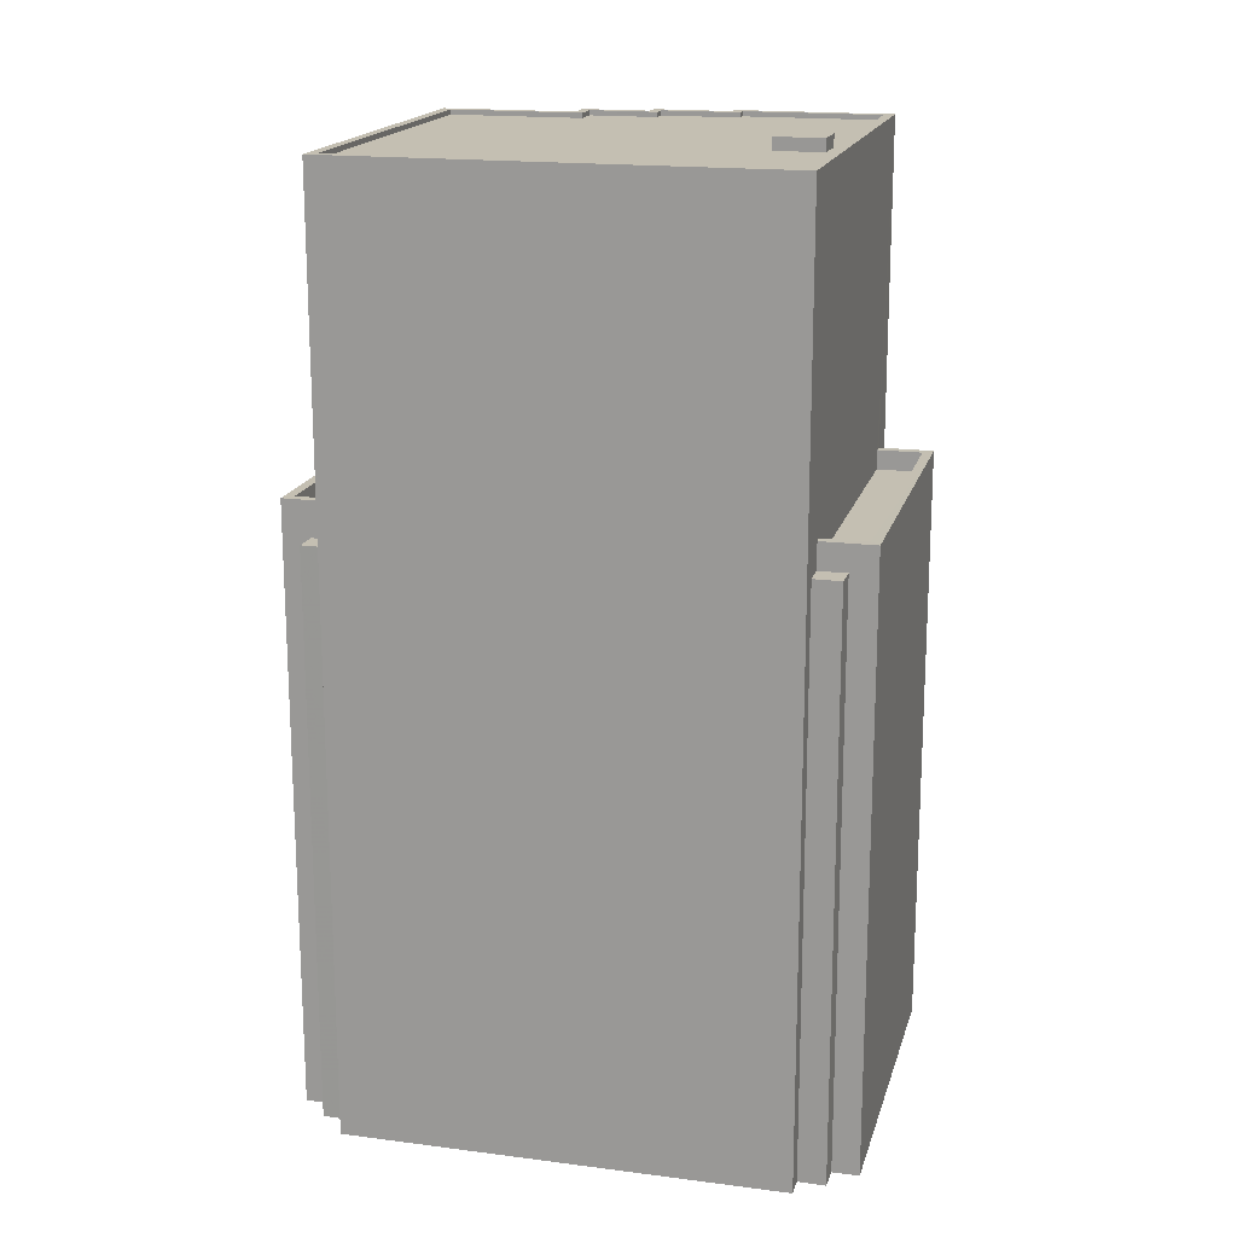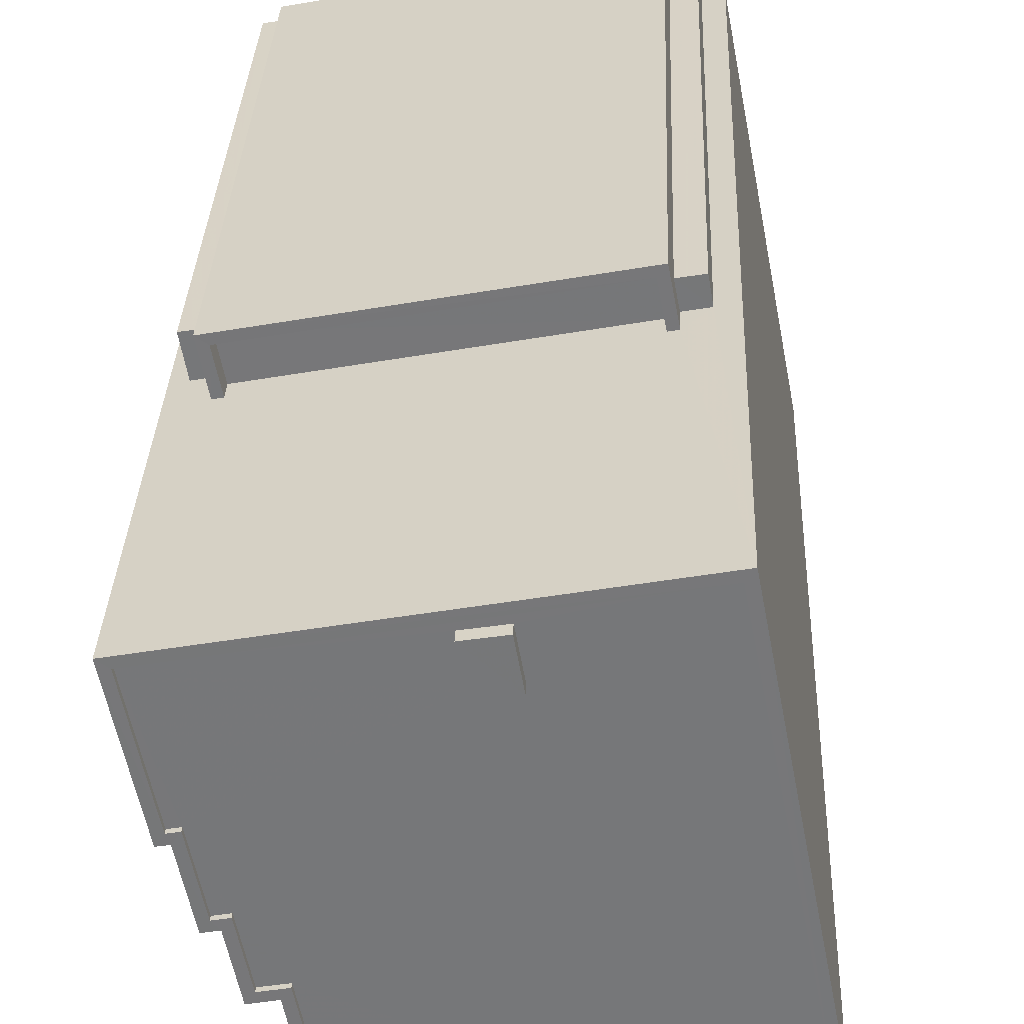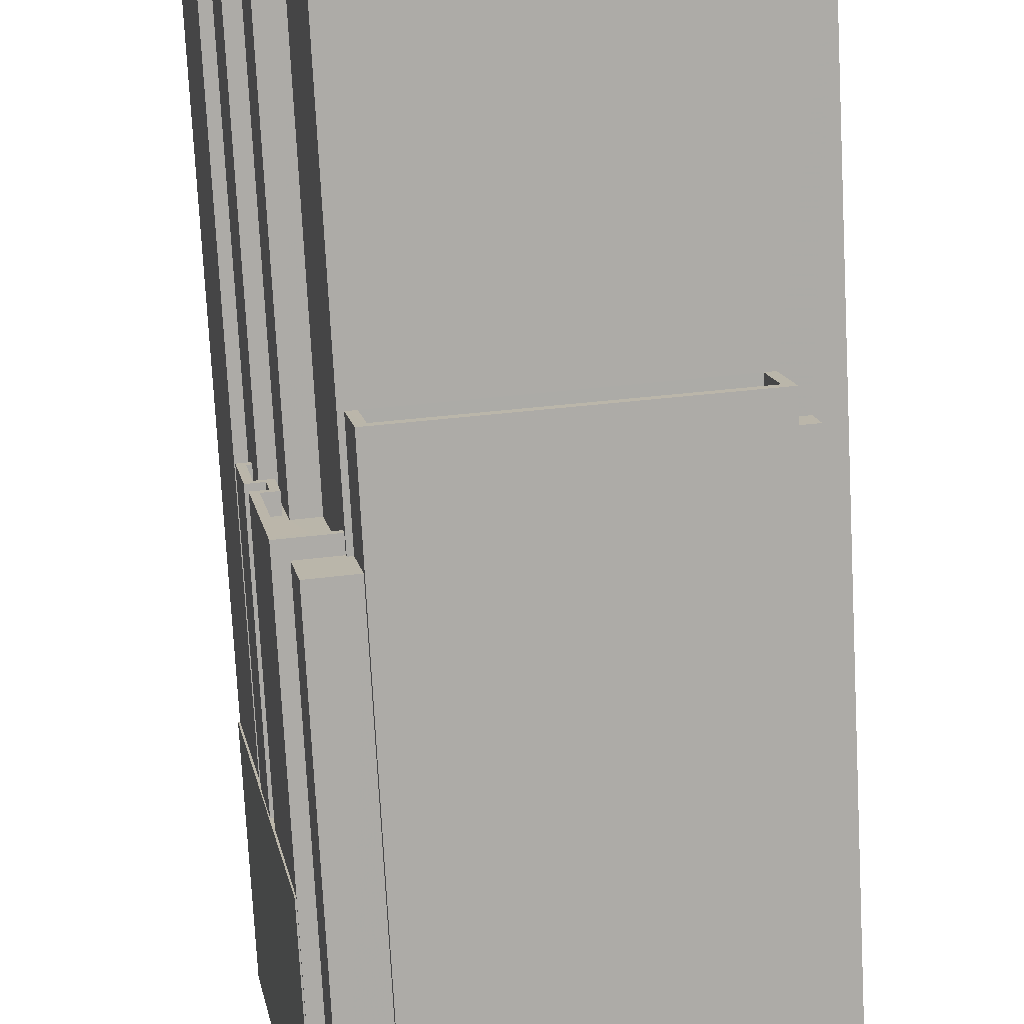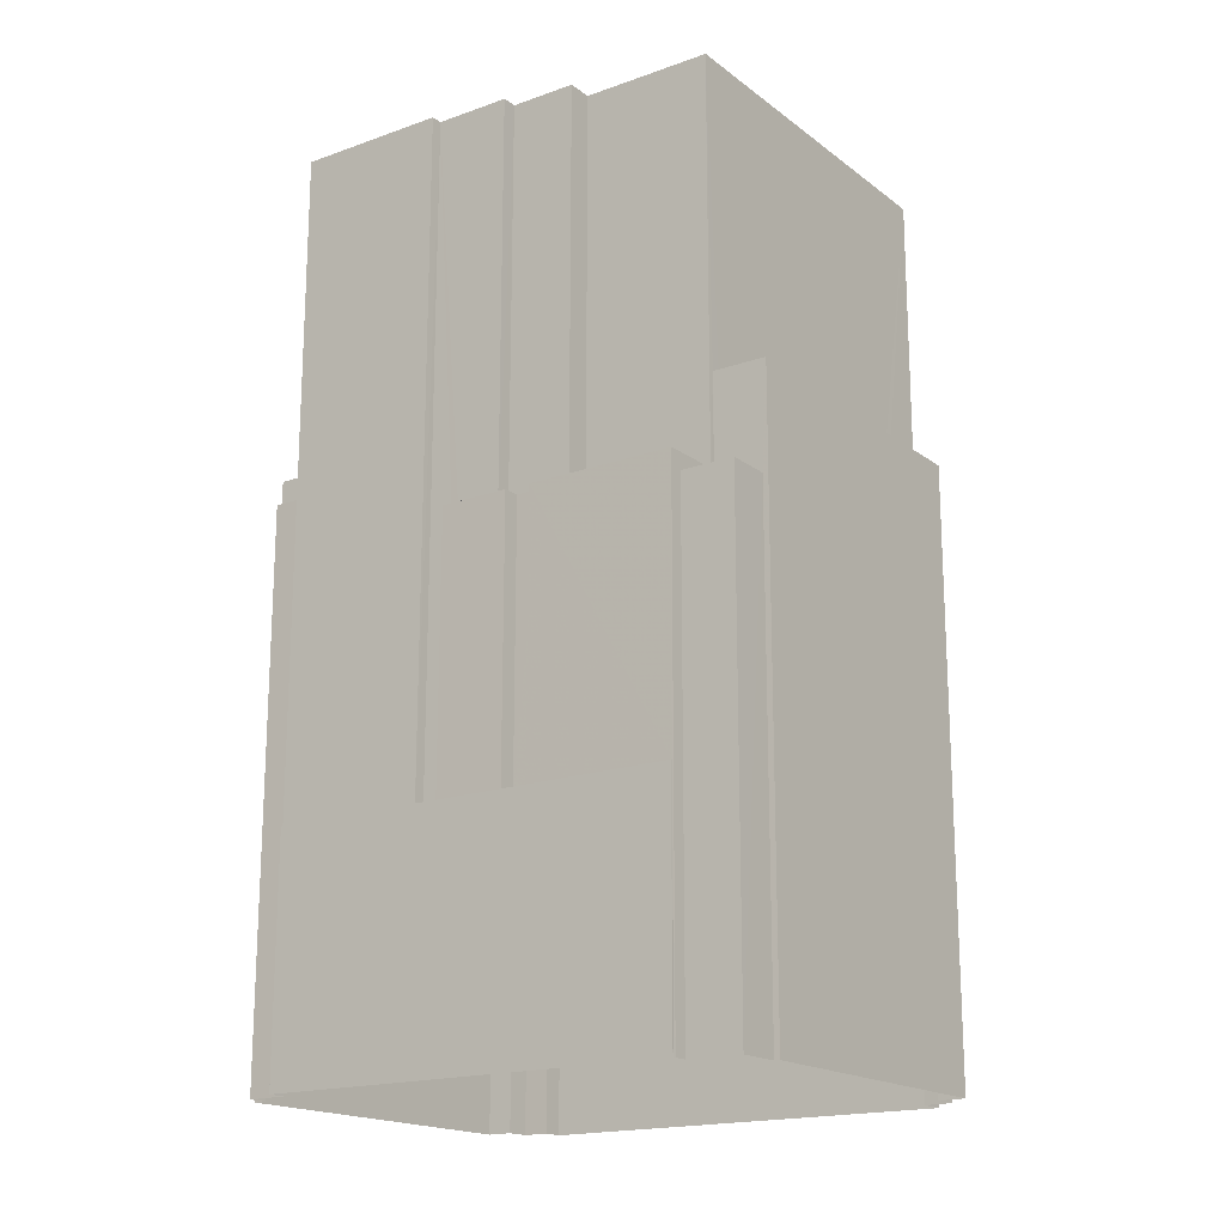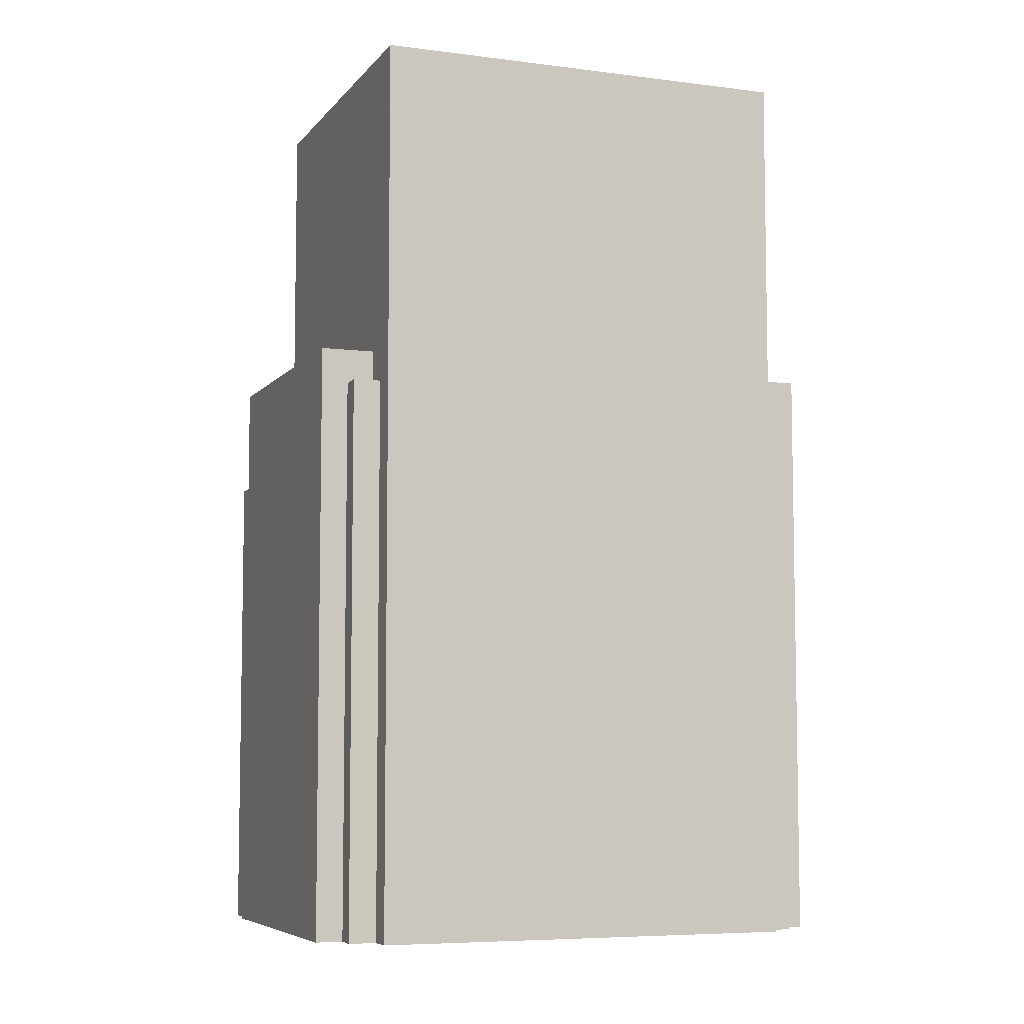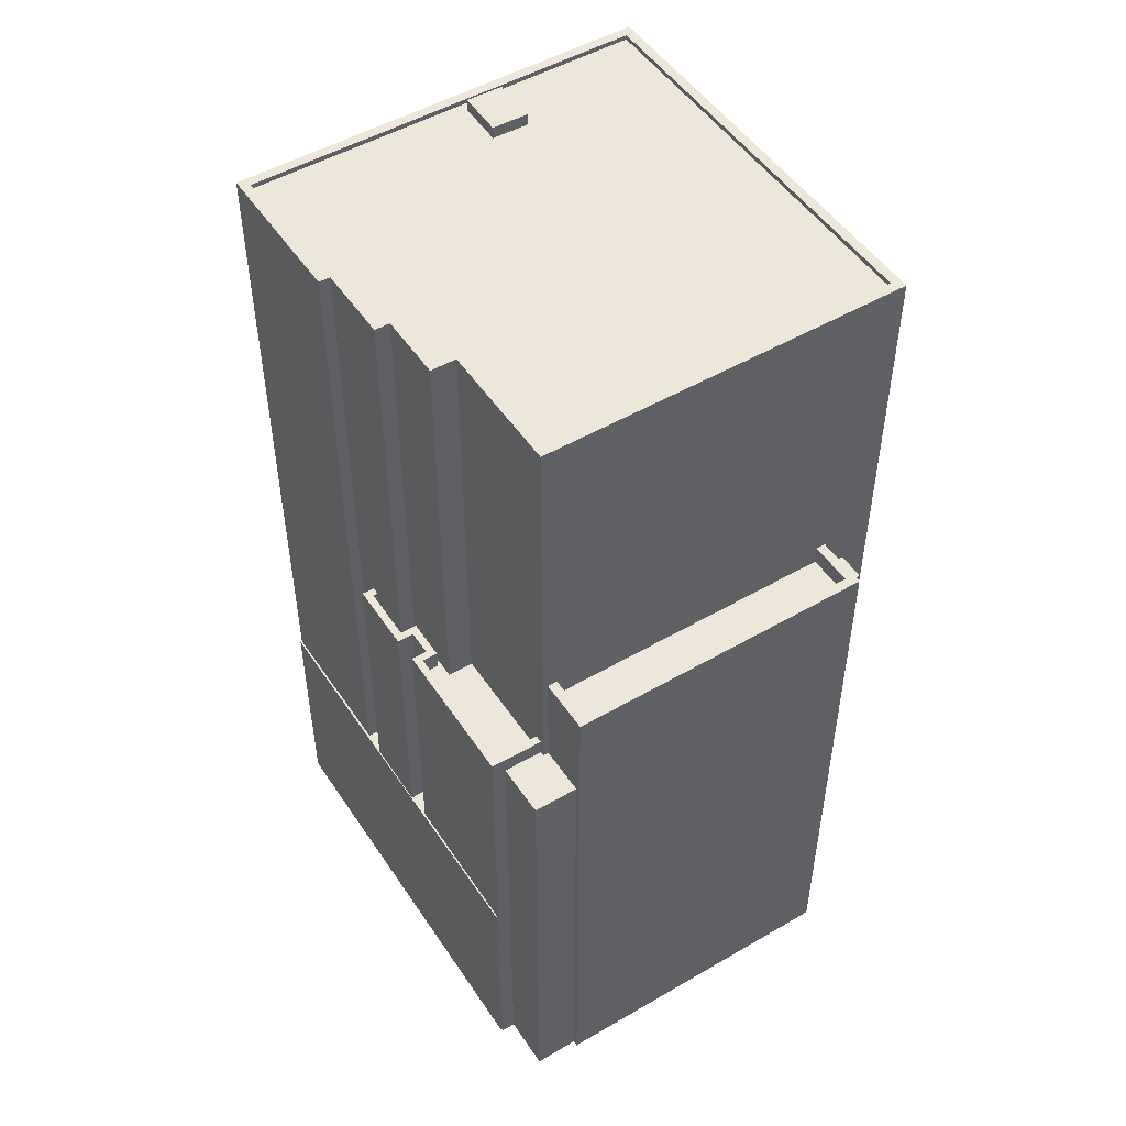
<metadata>
{"format":"obj","ext":"obj","renderer":"f3d","projection":"perspective","resolution":1024,"background":"white","views":[{"elev":17.6,"azim":115.3,"up":"+Z"},{"elev":32.6,"azim":2.3,"up":"+Y"},{"elev":-75.6,"azim":3.1,"up":"+Y"},{"elev":-17.8,"azim":-44.0,"up":"+Z"},{"elev":-6.7,"azim":80.1,"up":"+Z"},{"elev":50.1,"azim":-21.7,"up":"+Z"}]}
</metadata>
<code>
v -9649 -3.67e+04 30.17
v -9665 -3.671e+04 30.18
v -9665 -3.671e+04 30.18
v -9652 -3.668e+04 30.17
v -9651 -3.668e+04 30.17
v -9646 -3.67e+04 30.16
v -9649 -3.67e+04 30.17
v -9648 -3.67e+04 30.17
v -9648 -3.67e+04 30.17
v -9667 -3.671e+04 30.18
v -9667 -3.67e+04 30.18
v -9653 -3.668e+04 30.18
v -9652 -3.668e+04 30.18
v -9668 -3.67e+04 30.18
v -9672 -3.668e+04 30.19
v -9668 -3.67e+04 30.18
v -9671 -3.668e+04 30.19
v -9654 -3.668e+04 30.18
v -9671 -3.668e+04 30.19
v -9668 -3.67e+04 30.18
v -9671 -3.668e+04 30.19
v -9672 -3.668e+04 30.19
v -9660 -3.668e+04 77.64
v -9660 -3.668e+04 77.64
v -9658 -3.668e+04 77.64
v -9658 -3.668e+04 77.64
v -9655 -3.67e+04 77.01
v -9666 -3.67e+04 77.02
v -9665 -3.67e+04 77.02
v -9658 -3.668e+04 77.02
v -9660 -3.668e+04 77.02
v -9672 -3.668e+04 77.03
v -9660 -3.668e+04 77.02
v -9659 -3.668e+04 77.02
v -9668 -3.67e+04 77.02
v -9668 -3.669e+04 77.02
v -9669 -3.669e+04 77.02
v -9670 -3.669e+04 77.02
v -9670 -3.669e+04 77.02
v -9658 -3.668e+04 77.02
v -9651 -3.668e+04 77.01
v -9647 -3.67e+04 77
v -9651 -3.668e+04 77.26
v -9651 -3.668e+04 77.26
v -9672 -3.668e+04 77.28
v -9672 -3.668e+04 77.28
v -9647 -3.67e+04 77.25
v -9646 -3.67e+04 77.25
v -9665 -3.67e+04 77.27
v -9665 -3.67e+04 77.27
v -9667 -3.67e+04 77.27
v -9666 -3.67e+04 77.27
v -9668 -3.67e+04 77.27
v -9668 -3.67e+04 77.27
v -9669 -3.669e+04 77.27
v -9668 -3.669e+04 77.27
v -9670 -3.669e+04 77.27
v -9671 -3.669e+04 77.27
v -9669 -3.669e+04 77.27
v -9670 -3.669e+04 77.27
v -9670 -3.669e+04 77.27
v -9669 -3.669e+04 77.27
v -9670 -3.67e+04 42.56
v -9669 -3.67e+04 42.55
v -9669 -3.669e+04 42.56
v -9671 -3.668e+04 42.56
v -9672 -3.668e+04 42.56
v -9672 -3.668e+04 42.56
v -9671 -3.668e+04 42.56
v -9668 -3.67e+04 42.55
v -9668 -3.67e+04 42.55
v -9670 -3.669e+04 42.56
v -9670 -3.669e+04 42.56
v -9670 -3.669e+04 42.56
v -9671 -3.669e+04 42.56
v -9671 -3.669e+04 42.56
v -9668 -3.67e+04 56.59
v -9669 -3.669e+04 56.59
v -9669 -3.669e+04 56.59
v -9665 -3.67e+04 56.59
v -9666 -3.67e+04 56.59
v -9668 -3.67e+04 56.59
v -9668 -3.67e+04 56.59
v -9670 -3.669e+04 56.59
v -9670 -3.669e+04 56.59
v -9670 -3.669e+04 56.59
v -9671 -3.669e+04 56.59
v -9669 -3.67e+04 56.59
v -9669 -3.67e+04 56.59
v -9670 -3.67e+04 56.59
v -9670 -3.669e+04 56.59
v -9670 -3.669e+04 56.59
v -9669 -3.669e+04 55.59
v -9670 -3.669e+04 55.59
v -9670 -3.669e+04 55.59
v -9670 -3.669e+04 55.59
v -9668 -3.67e+04 55.59
v -9666 -3.67e+04 55.59
v -9667 -3.67e+04 55.59
v -9668 -3.67e+04 55.59
v -9669 -3.67e+04 55.59
v -9669 -3.669e+04 55.59
v -9669 -3.669e+04 55.59
v -9668 -3.67e+04 55.59
v -9665 -3.671e+04 55.73
v -9665 -3.67e+04 55.73
v -9667 -3.671e+04 55.73
v -9667 -3.67e+04 55.73
v -9665 -3.67e+04 55.73
v -9665 -3.67e+04 55.73
v -9671 -3.668e+04 59.3
v -9672 -3.668e+04 59.3
v -9671 -3.668e+04 59.3
v -9670 -3.668e+04 59.3
v -9653 -3.668e+04 60.99
v -9654 -3.668e+04 60.99
v -9653 -3.668e+04 60.99
v -9670 -3.668e+04 61
v -9670 -3.668e+04 61
v -9670 -3.668e+04 61
v -9671 -3.668e+04 61
v -9653 -3.668e+04 60.99
v -9653 -3.668e+04 59.99
v -9654 -3.668e+04 59.99
v -9670 -3.668e+04 60
v -9670 -3.668e+04 60
v -9653 -3.668e+04 59.64
v -9652 -3.668e+04 59.64
v -9652 -3.668e+04 59.64
v -9653 -3.668e+04 59.64
v -9665 -3.67e+04 61.18
v -9665 -3.67e+04 61.18
v -9664 -3.671e+04 61.18
v -9649 -3.67e+04 61.17
v -9649 -3.67e+04 61.17
v -9649 -3.67e+04 61.17
v -9665 -3.671e+04 61.18
v -9650 -3.67e+04 61.17
v -9665 -3.67e+04 60.18
v -9664 -3.671e+04 60.18
v -9649 -3.67e+04 60.17
v -9650 -3.67e+04 60.17
v -9649 -3.67e+04 59.37
v -9648 -3.67e+04 59.37
v -9648 -3.67e+04 59.37
v -9649 -3.67e+04 59.37
f 1 2 3
f 4 5 6
f 1 3 7
f 8 9 7
f 6 8 4
f 3 10 11
f 12 13 4
f 14 15 16
f 12 17 18
f 17 19 18
f 20 16 11
f 21 22 17
f 21 16 15
f 7 3 11
f 7 11 8
f 21 4 8
f 21 12 4
f 21 17 12
f 11 16 21
f 11 21 8
f 23 24 25
f 26 23 25
f 27 28 29
f 27 30 31
f 32 33 34
f 35 28 36
f 37 36 38
f 39 38 32
f 34 33 40
f 31 33 32
f 28 27 31
f 28 31 36
f 36 31 38
f 38 31 32
f 40 41 34
f 42 41 30
f 27 42 30
f 40 30 41
f 43 44 45
f 46 43 45
f 47 48 44
f 43 47 44
f 49 50 48
f 47 49 48
f 50 49 51
f 49 52 51
f 51 53 54
f 54 53 55
f 55 53 56
f 51 52 53
f 46 45 57
f 45 58 57
f 55 56 59
f 57 60 61
f 59 61 60
f 55 59 62
f 59 60 62
f 57 58 60
f 63 64 65
f 66 67 68
f 69 66 68
f 70 63 71
f 67 71 72
f 73 74 75
f 75 68 67
f 72 63 65
f 73 75 76
f 76 67 72
f 72 71 63
f 75 67 76
f 77 78 79
f 80 81 82
f 83 80 82
f 84 85 86
f 85 84 87
f 88 89 77
f 90 82 89
f 79 78 91
f 92 91 87
f 83 82 90
f 87 91 85
f 92 79 91
f 88 77 79
f 90 89 88
f 93 94 95
f 96 93 95
f 97 98 99
f 97 100 98
f 101 100 97
f 102 93 103
f 97 102 104
f 96 103 93
f 104 101 97
f 104 102 103
f 105 106 107
f 107 106 108
f 105 109 106
f 108 106 110
f 111 112 113
f 114 111 113
f 115 116 117
f 118 119 120
f 118 121 119
f 122 116 115
f 121 116 122
f 121 118 116
f 123 124 125
f 126 123 125
f 127 128 129
f 127 130 128
f 131 132 133
f 134 135 136
f 132 137 133
f 138 135 134
f 135 137 136
f 133 137 135
f 139 140 141
f 142 139 141
f 143 144 145
f 146 143 145
f 31 25 24
f 31 30 25
f 33 31 24
f 23 33 24
f 26 33 23
f 26 40 33
f 25 40 26
f 25 30 40
f 41 43 34
f 34 46 32
f 34 43 46
f 47 41 42
f 47 43 41
f 29 49 27
f 27 47 42
f 27 49 47
f 49 29 28
f 52 49 28
f 52 28 35
f 53 52 35
f 53 35 36
f 56 53 36
f 56 36 37
f 59 56 37
f 59 37 38
f 61 59 38
f 61 38 39
f 57 61 39
f 57 39 32
f 46 57 32
f 6 145 8
f 109 132 106
f 106 132 50
f 48 145 6
f 48 50 138
f 145 134 146
f 138 139 142
f 134 48 138
f 132 131 50
f 138 131 139
f 48 134 145
f 50 131 138
f 48 6 5
f 44 48 5
f 69 68 113
f 4 128 5
f 68 45 113
f 5 128 44
f 117 45 44
f 128 130 115
f 123 126 117
f 114 113 119
f 115 117 44
f 119 45 120
f 126 120 117
f 113 45 119
f 128 115 44
f 120 45 117
f 110 106 80
f 98 81 99
f 106 50 80
f 99 81 51
f 81 50 51
f 80 50 81
f 97 99 51
f 54 97 51
f 102 54 55
f 102 97 54
f 93 102 55
f 62 93 55
f 60 74 84
f 74 73 84
f 86 62 60
f 93 62 86
f 94 93 86
f 86 60 84
f 75 60 58
f 75 74 60
f 68 58 45
f 68 75 58
f 70 71 14
f 16 70 14
f 71 67 15
f 14 71 15
f 15 67 66
f 21 15 66
f 90 70 83
f 83 70 20
f 90 63 70
f 20 70 16
f 110 80 108
f 11 108 20
f 20 108 83
f 108 80 83
f 63 90 88
f 64 63 88
f 65 88 79
f 65 64 88
f 72 79 92
f 72 65 79
f 76 92 87
f 76 72 92
f 76 87 84
f 73 76 84
f 100 82 81
f 98 100 81
f 82 100 101
f 89 82 101
f 77 89 101
f 104 77 101
f 77 104 103
f 78 77 103
f 96 78 103
f 96 91 78
f 91 96 95
f 85 91 95
f 86 85 95
f 94 86 95
f 105 10 3
f 105 107 10
f 11 10 107
f 108 11 107
f 69 113 66
f 21 66 22
f 22 66 112
f 66 113 112
f 111 22 112
f 111 17 22
f 19 17 111
f 19 111 121
f 111 119 121
f 111 114 119
f 122 18 19
f 121 122 19
f 115 127 122
f 122 127 18
f 115 130 127
f 18 127 12
f 117 116 124
f 123 117 124
f 120 125 118
f 120 126 125
f 116 125 124
f 116 118 125
f 12 129 13
f 12 127 129
f 128 13 129
f 128 4 13
f 132 105 137
f 137 105 2
f 132 109 105
f 2 105 3
f 136 2 1
f 136 137 2
f 146 134 143
f 7 143 1
f 1 143 136
f 143 134 136
f 142 141 135
f 138 142 135
f 135 141 140
f 133 135 140
f 139 133 140
f 139 131 133
f 8 144 9
f 8 145 144
f 7 9 144
f 143 7 144

</code>
